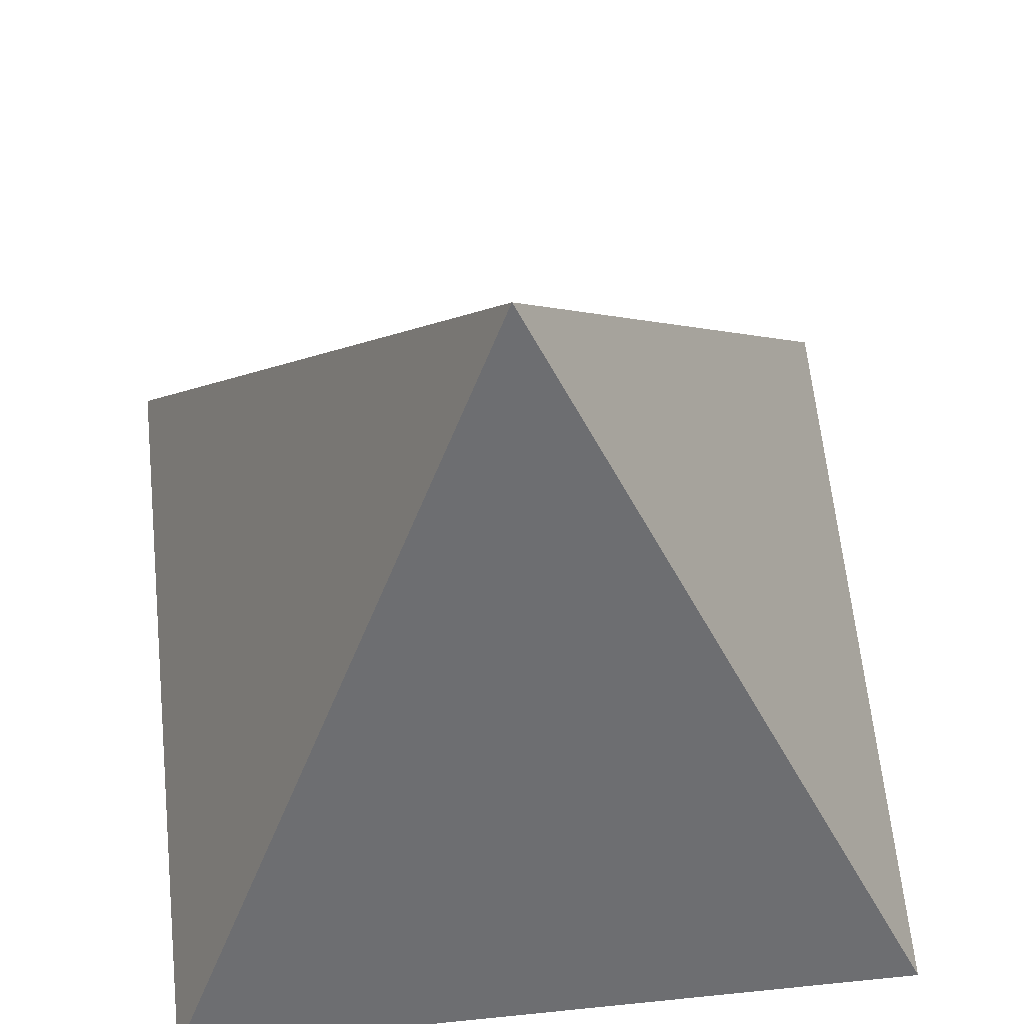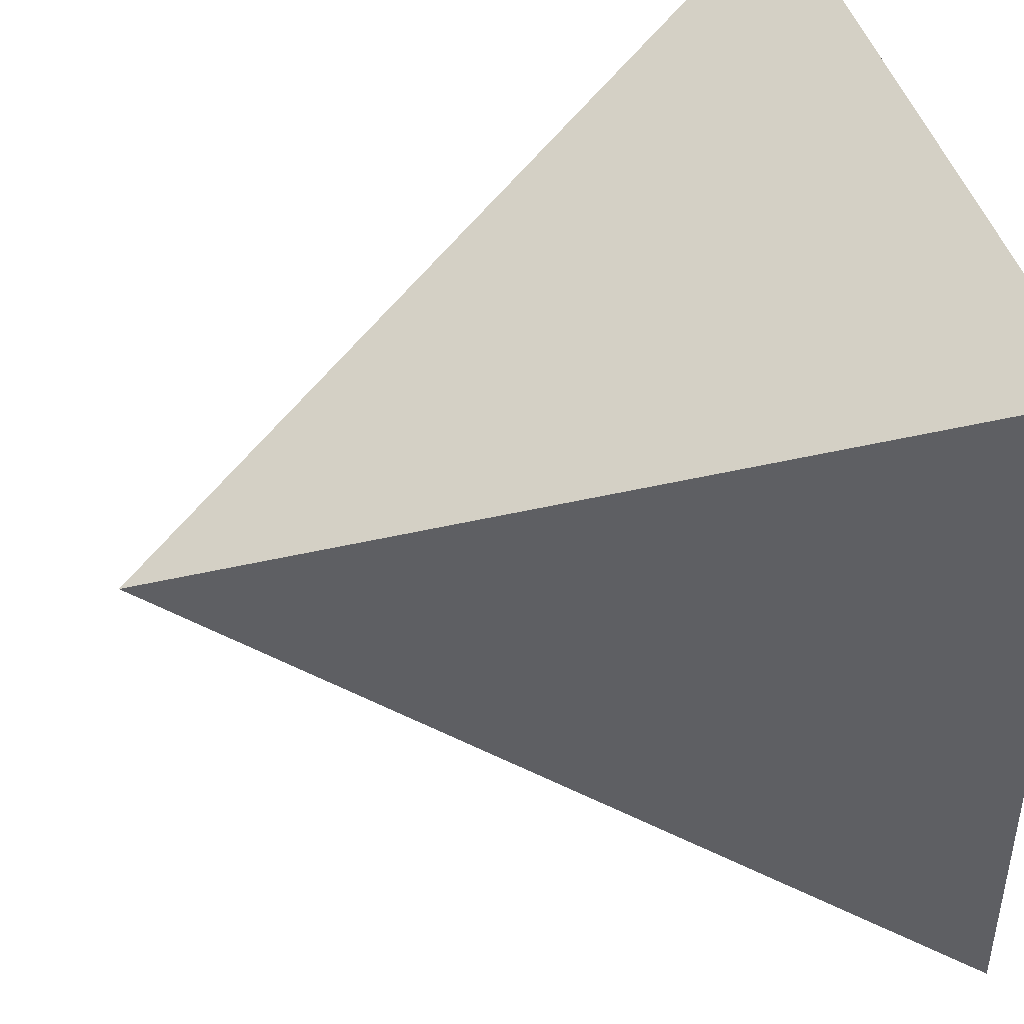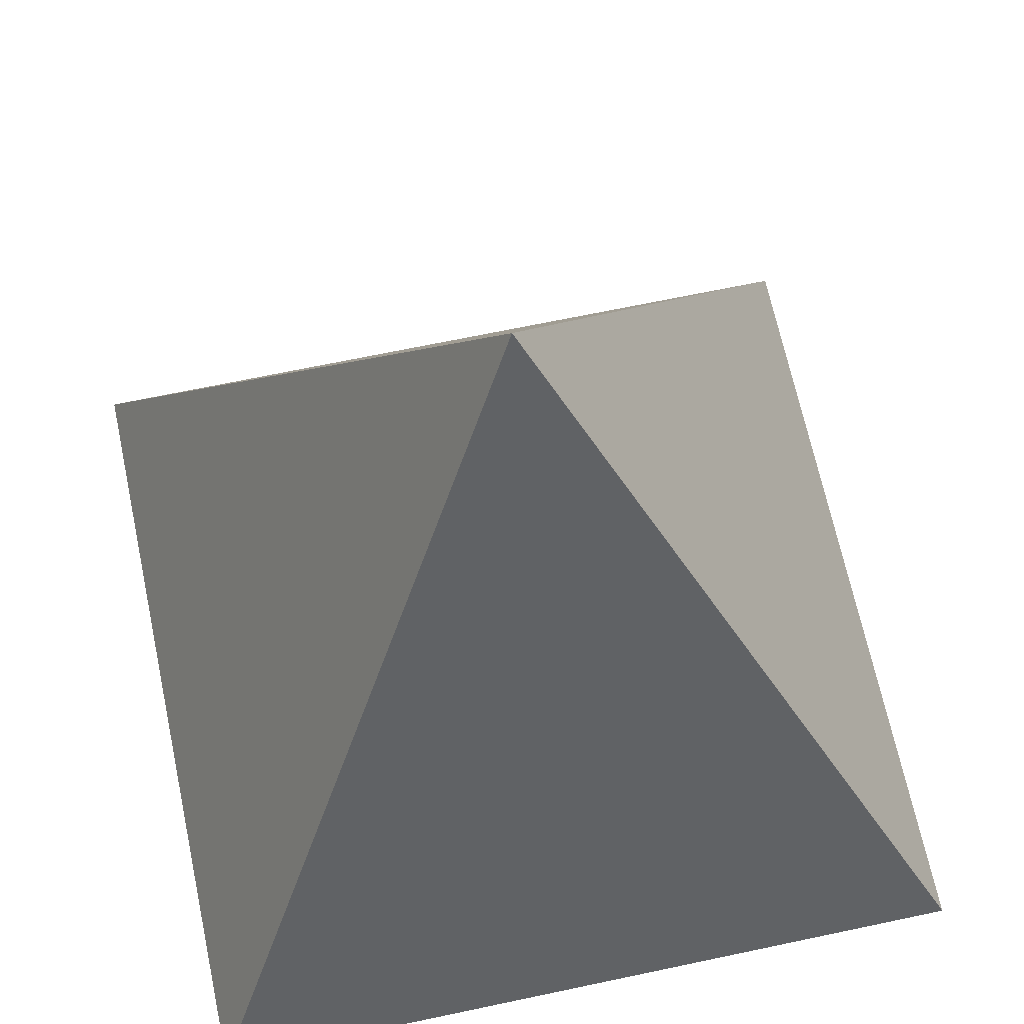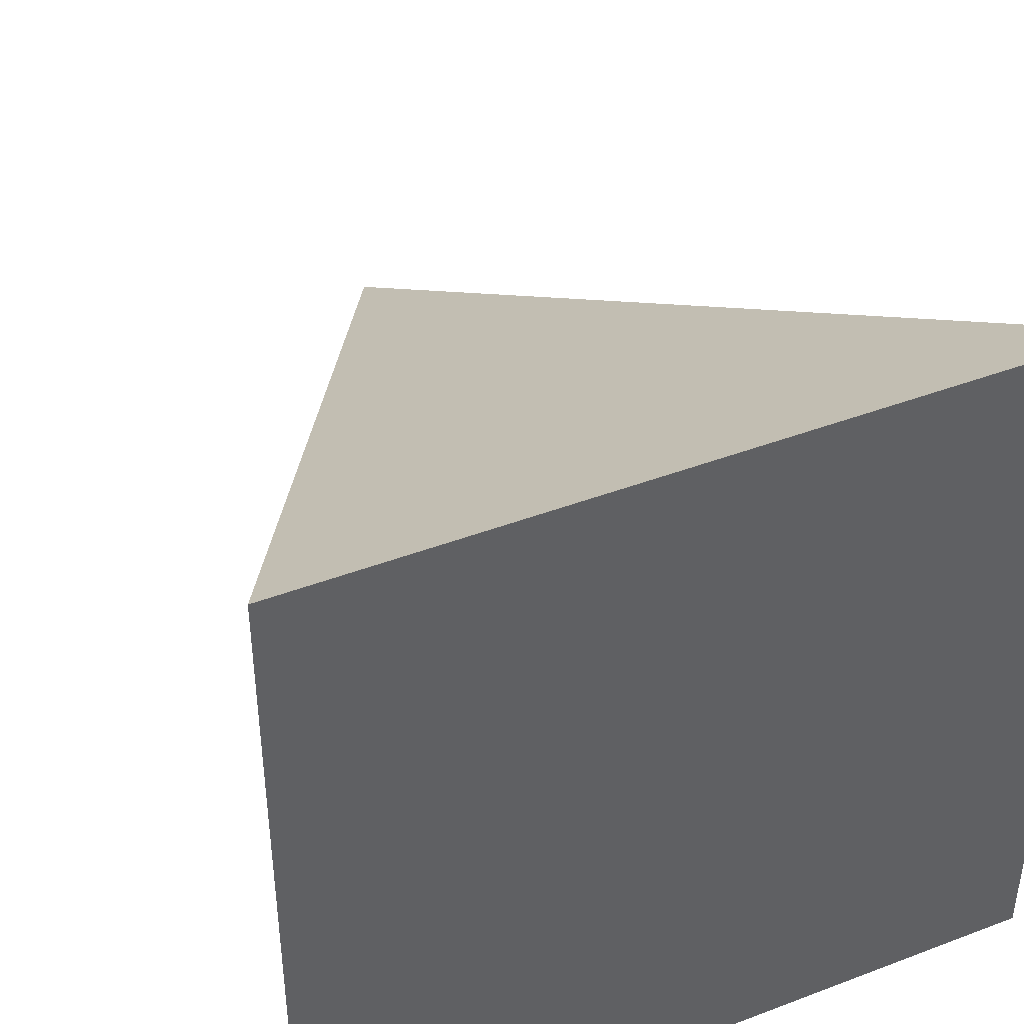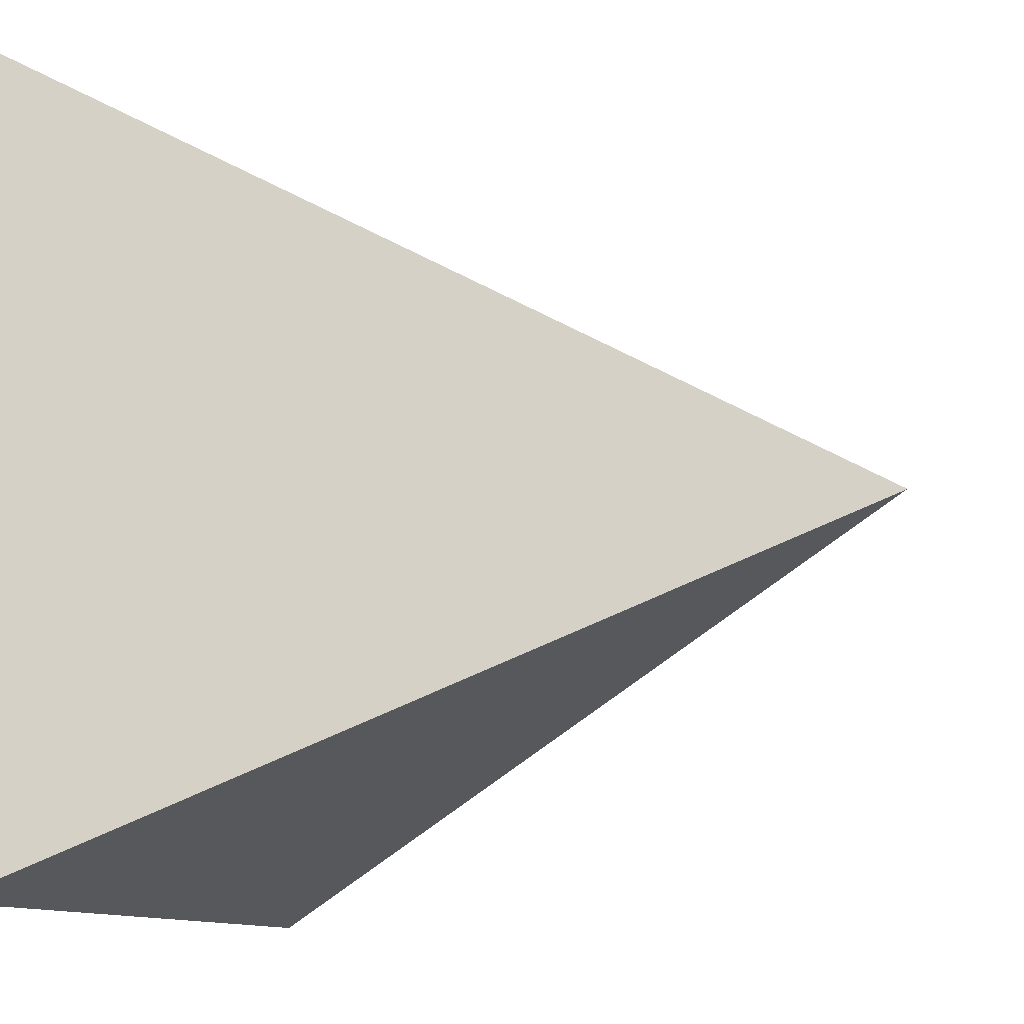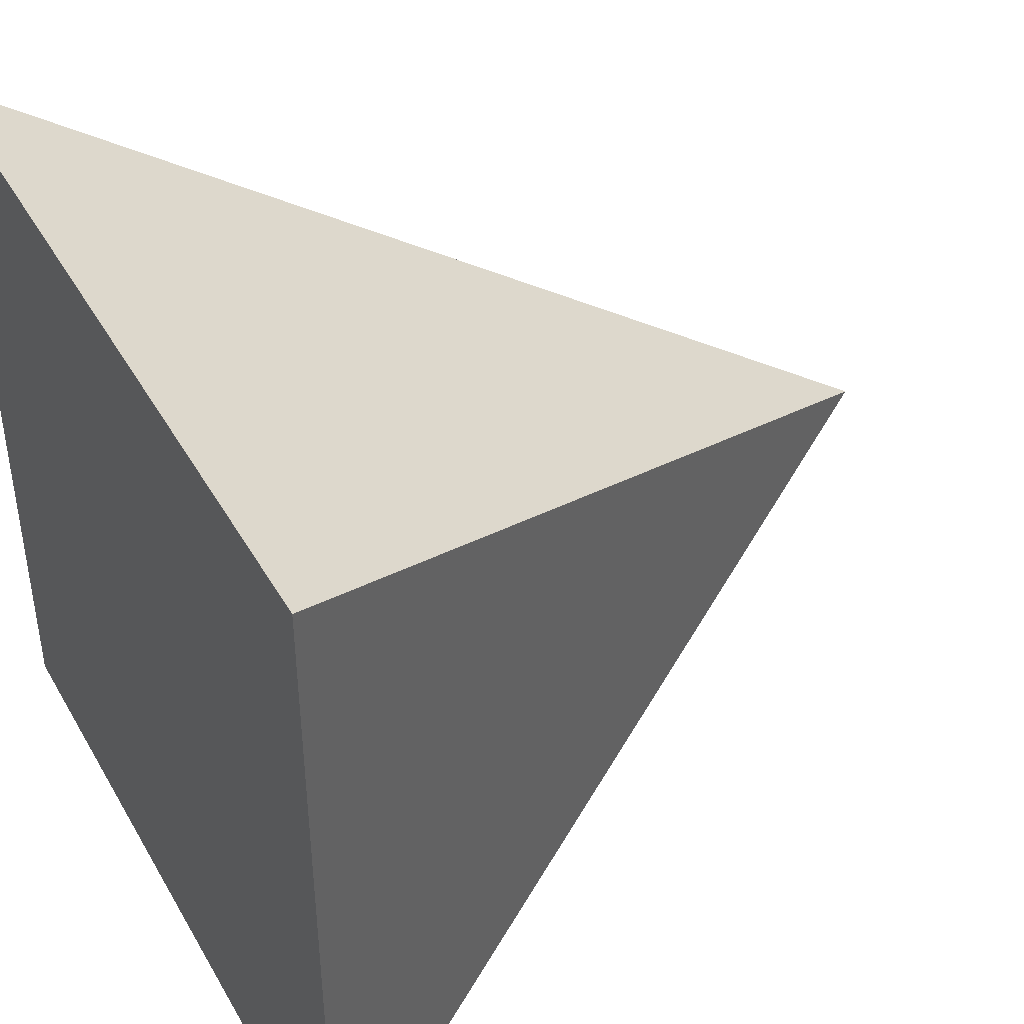
<metadata>
{"format":"obj","ext":"obj","renderer":"f3d","projection":"perspective","resolution":1024,"background":"white","views":[{"elev":62.7,"azim":84.1,"up":"+Y"},{"elev":44.2,"azim":-105.7,"up":"+Z"},{"elev":67.1,"azim":78.0,"up":"+Y"},{"elev":43.2,"azim":-24.2,"up":"+Z"},{"elev":-10.6,"azim":107.6,"up":"+Z"},{"elev":43.1,"azim":62.1,"up":"+Z"}]}
</metadata>
<code>
o Pyramid
v -0.5 -0.5 0.5
v 0 0.5 0
v -0.5 -0.5 -0.5
v 0.5 -0.5 0.5
v 0.5 -0.5 -0.5
f 1 2 3
f 3 2 5
f 5 2 4
f 4 2 1
f 3 5 4 1

</code>
